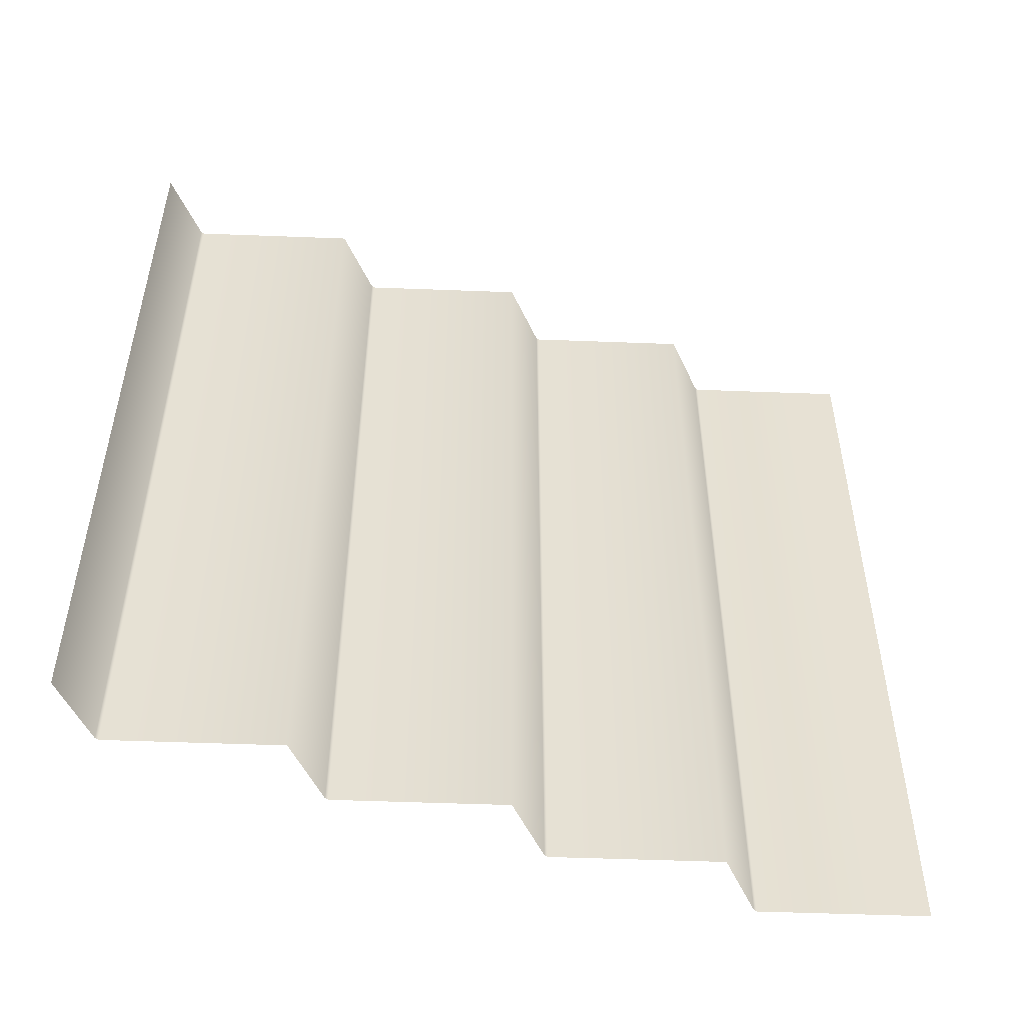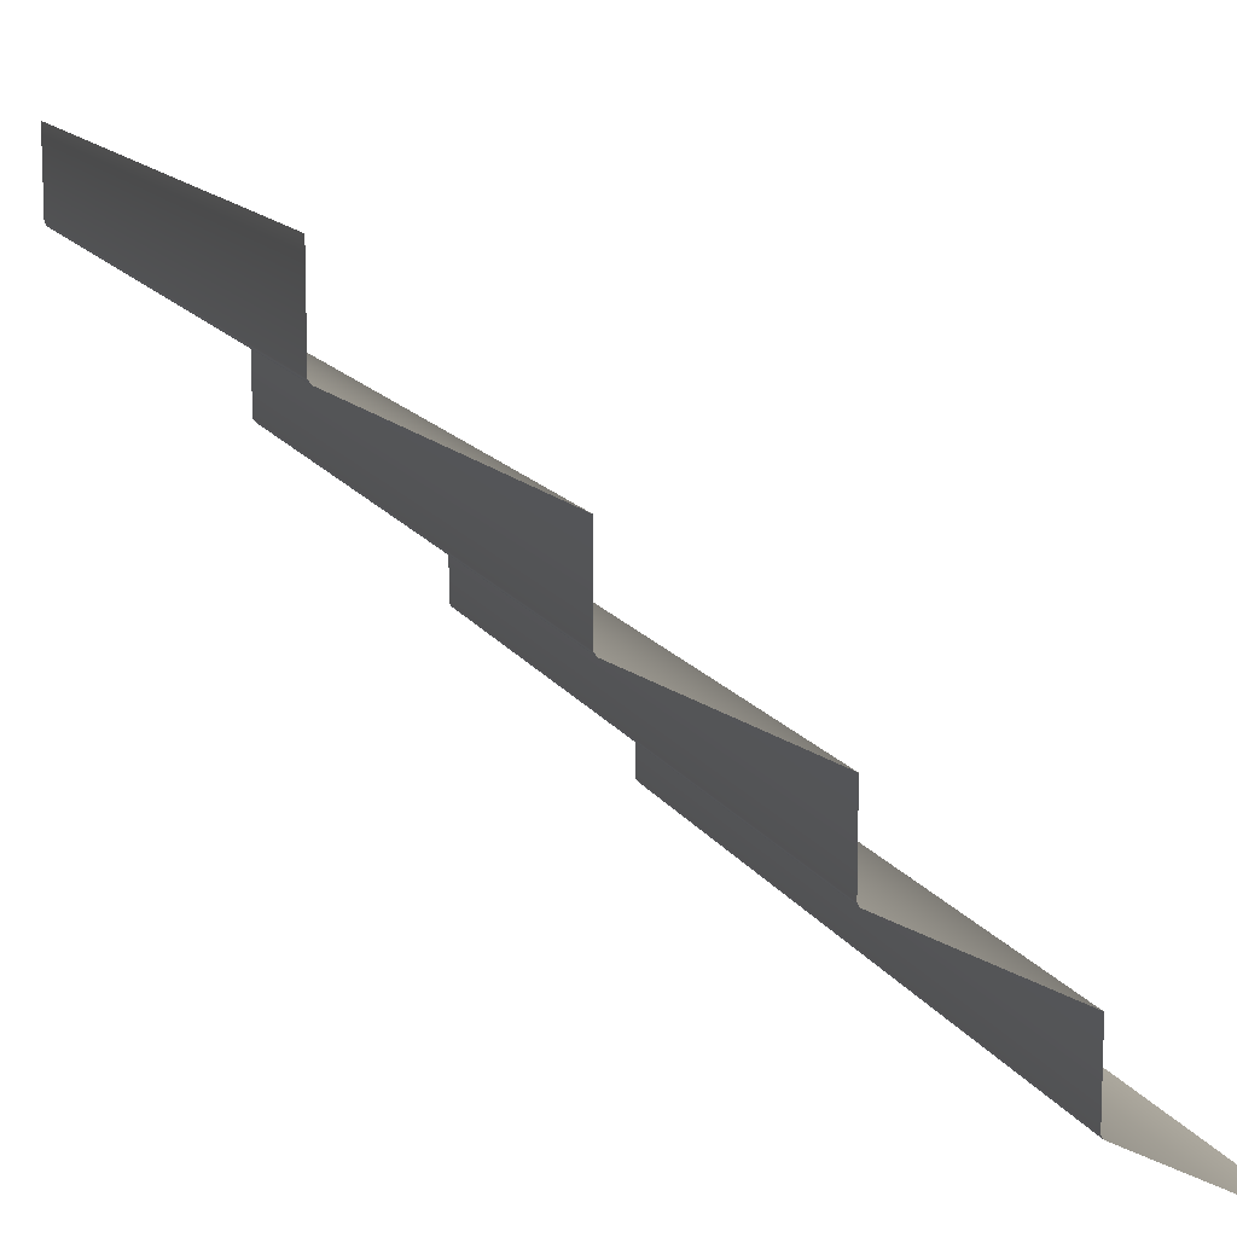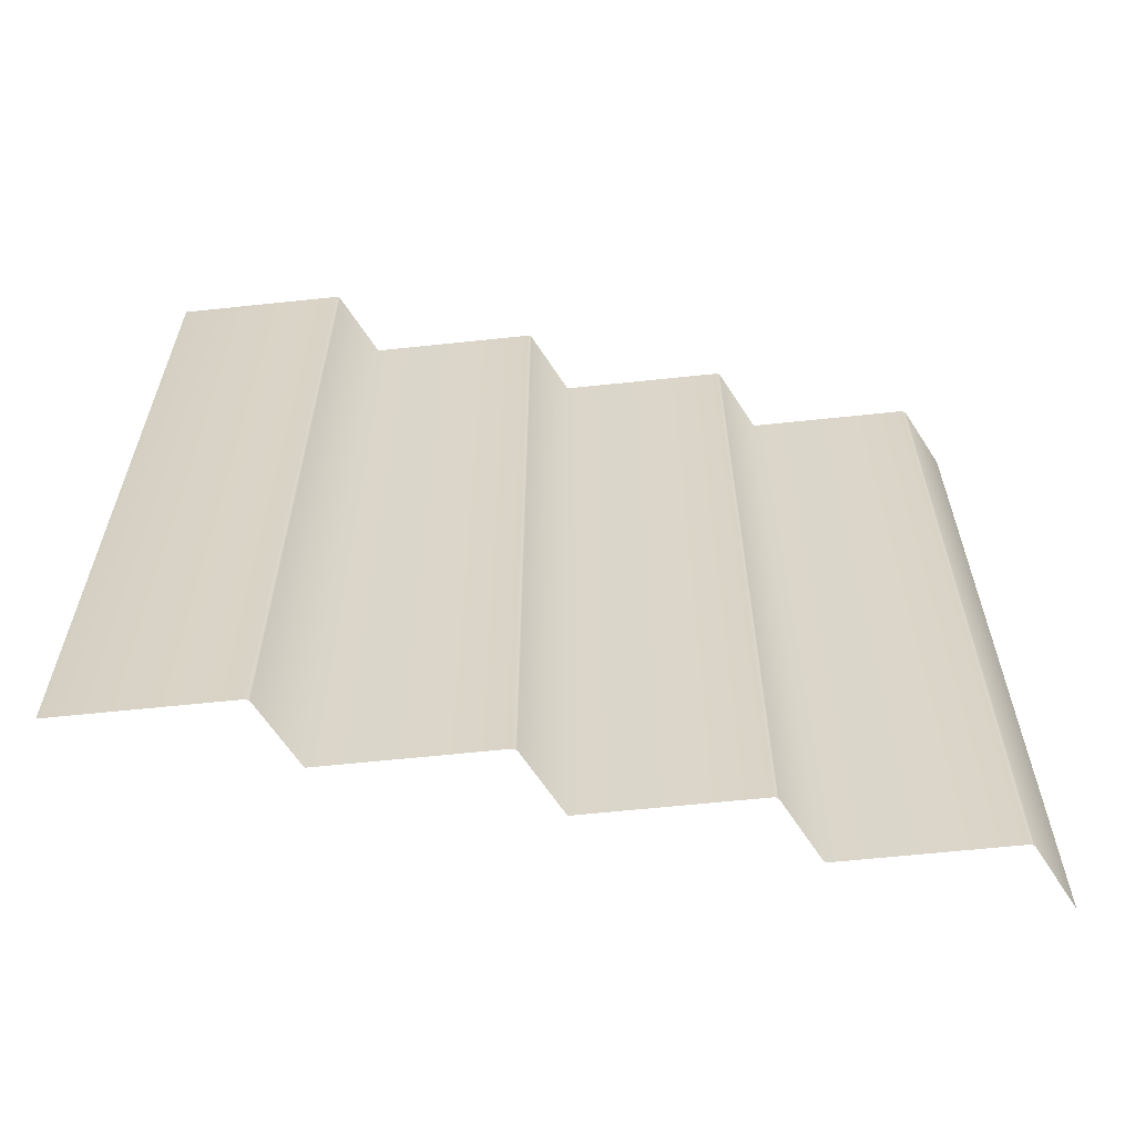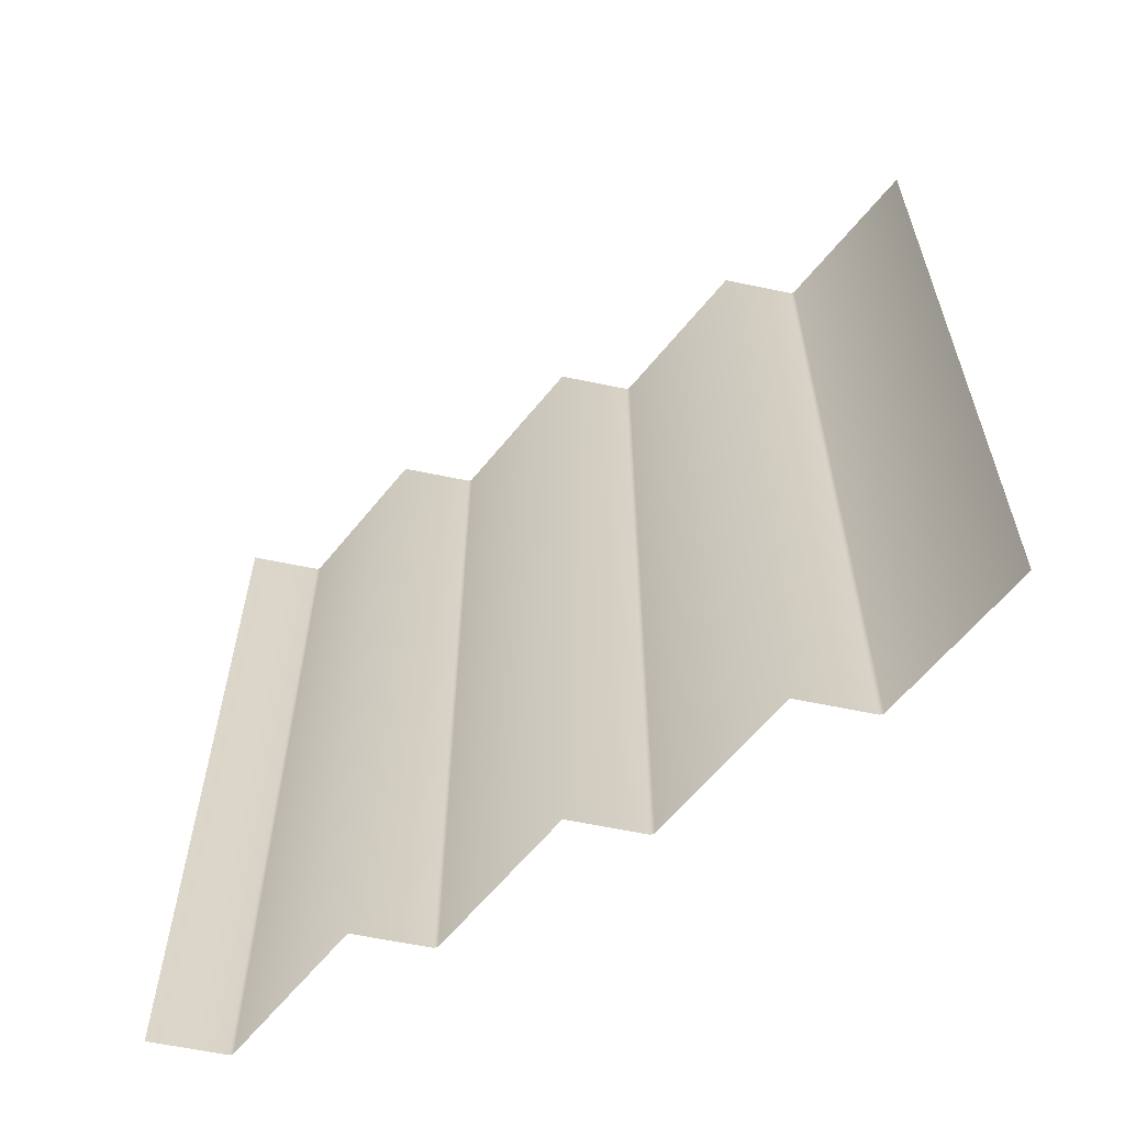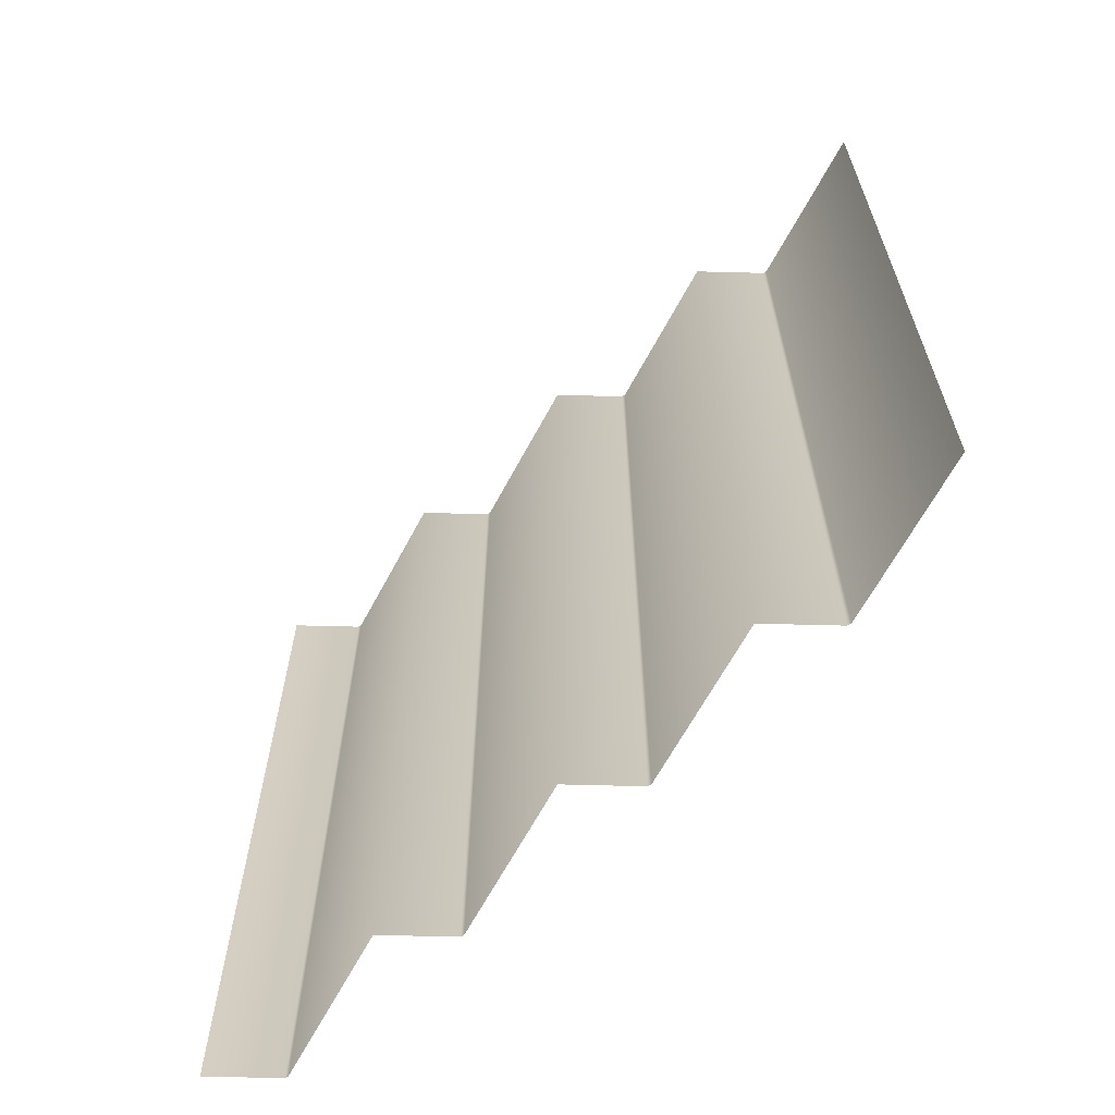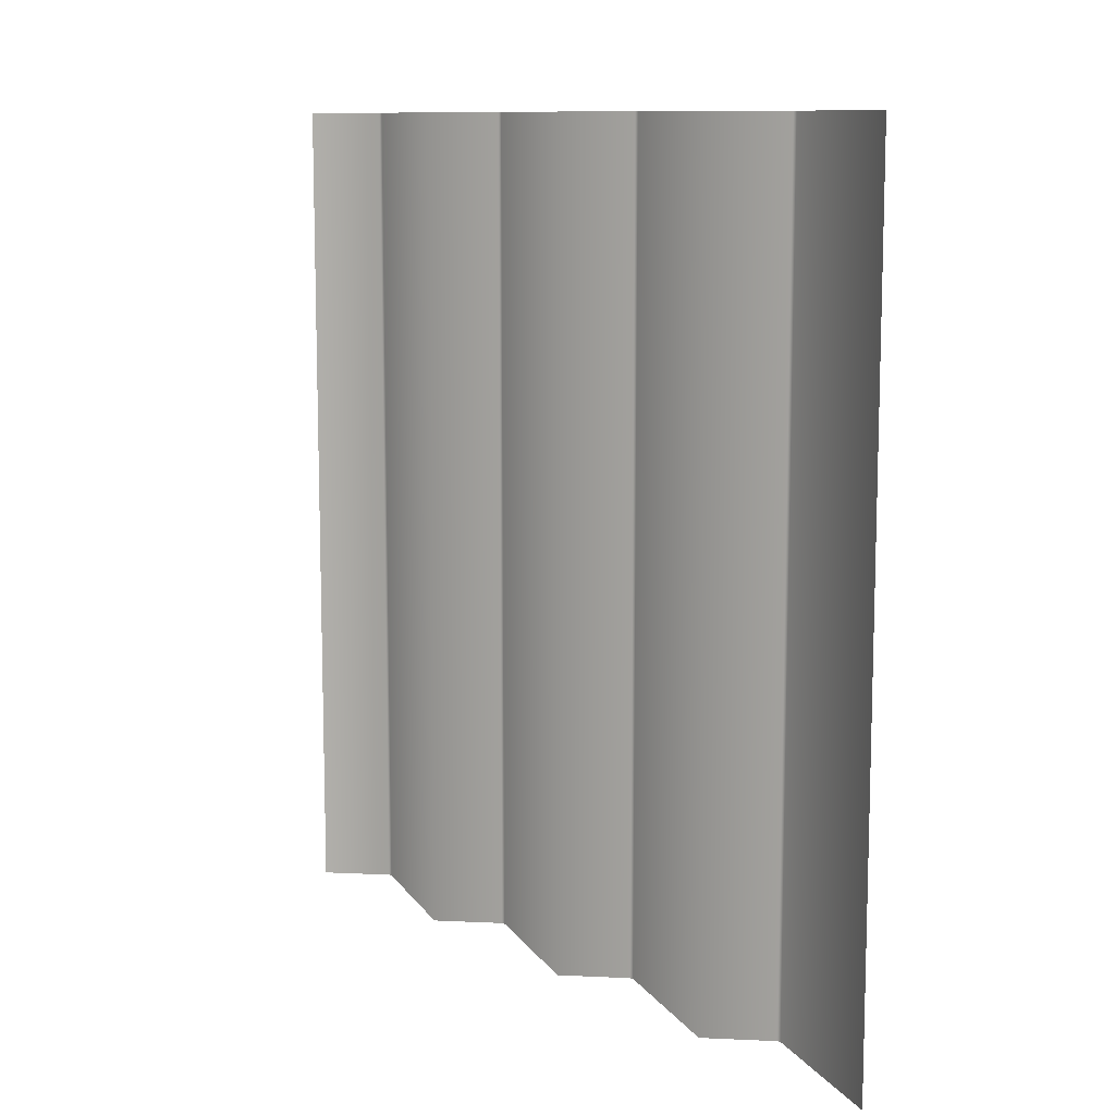
<metadata>
{"format":"obj","ext":"obj","renderer":"f3d","projection":"perspective","resolution":1024,"background":"white","views":[{"elev":-51.4,"azim":24.2,"up":"+Y"},{"elev":11.9,"azim":-17.8,"up":"+Z"},{"elev":-62.2,"azim":-147.3,"up":"+Y"},{"elev":-60.8,"azim":77.9,"up":"+Y"},{"elev":-64.4,"azim":88.5,"up":"+Y"},{"elev":10.3,"azim":96.7,"up":"+Y"}]}
</metadata>
<code>
o kit_40x40m_terrain_003.011
v 38.19 -25 -28.28
v 38.19 -30 -28.28
v 31.21 -30 -24.8
v 31.21 -25 -24.8
v 31.12 -25 -24.64
v 31.12 -30 -24.64
v 31.12 -30 -21.21
v 31.12 -25 -21.21
v 24.14 -30 -17.72
v 24.14 -25 -17.72
v 24.05 -25 -17.57
v 24.05 -30 -17.57
v 24.05 -30 -14.14
v 24.05 -25 -14.14
v 38.19 -20 -28.28
v 31.21 -20 -24.8
v 31.12 -20 -24.64
v 31.12 -20 -21.21
v 24.14 -20 -17.72
v 24.05 -20 -17.57
v 24.05 -20 -14.14
v 38.19 -15 -28.28
v 31.21 -15 -24.8
v 31.12 -15 -24.64
v 31.12 -15 -21.21
v 24.14 -15 -17.72
v 24.05 -15 -17.57
v 24.05 -15 -14.14
v 38.19 -10 -28.28
v 31.21 -10 -24.8
v 31.12 -10 -24.64
v 31.12 -10 -21.21
v 24.14 -10 -17.72
v 24.05 -10 -17.57
v 24.05 -10 -14.14
v 38.19 -45 -28.28
v 38.19 -50 -28.28
v 31.21 -50 -24.8
v 31.21 -45 -24.8
v 31.12 -45 -24.64
v 31.12 -50 -24.64
v 31.12 -50 -21.21
v 31.12 -45 -21.21
v 24.14 -50 -17.72
v 24.14 -45 -17.72
v 24.05 -45 -17.57
v 24.05 -50 -17.57
v 24.05 -50 -14.14
v 24.05 -45 -14.14
v 38.19 -40 -28.28
v 31.21 -40 -24.8
v 31.12 -40 -24.64
v 31.12 -40 -21.21
v 24.14 -40 -17.72
v 24.05 -40 -17.57
v 24.05 -40 -14.14
v 38.19 -35 -28.28
v 31.21 -35 -24.8
v 31.12 -35 -24.64
v 31.12 -35 -21.21
v 24.14 -35 -17.72
v 24.05 -35 -17.57
v 24.05 -35 -14.14
v 17.07 -50 -10.65
v 17.07 -45 -10.65
v 16.98 -45 -10.5
v 16.98 -50 -10.5
v 16.98 -50 -7.071
v 16.98 -45 -7.071
v 10 -50 -3.582
v 10 -45 -3.582
v 9.906 -45 -3.431
v 9.906 -50 -3.431
v 9.906 -50 0
v 9.906 -45 0
v 17.07 -40 -10.65
v 16.98 -40 -10.5
v 16.98 -40 -7.071
v 10 -40 -3.582
v 9.906 -40 -3.431
v 9.906 -40 0
v 17.07 -35 -10.65
v 16.98 -35 -10.5
v 16.98 -35 -7.071
v 10 -35 -3.582
v 9.906 -35 -3.431
v 9.906 -35 0
v 17.07 -30 -10.65
v 16.98 -30 -10.5
v 16.98 -30 -7.071
v 10 -30 -3.582
v 9.906 -30 -3.431
v 9.906 -30 0
v 17.07 -25 -10.65
v 16.98 -25 -10.5
v 16.98 -25 -7.071
v 10 -25 -3.582
v 9.906 -25 -3.431
v 9.906 -25 0
v 17.07 -20 -10.65
v 16.98 -20 -10.5
v 16.98 -20 -7.071
v 10 -20 -3.582
v 9.906 -20 -3.431
v 9.906 -20 0
v 17.07 -15 -10.65
v 16.98 -15 -10.5
v 16.98 -15 -7.071
v 10 -15 -3.582
v 9.906 -15 -3.431
v 9.906 -15 0
v 17.07 -10 -10.65
v 16.98 -10 -10.5
v 16.98 -10 -7.071
v 10 -10 -3.582
v 9.906 -10 -3.431
v 9.906 -10 0
f 1 3 4
f 6 8 5
f 12 14 11
f 15 4 16
f 5 18 17
f 11 21 20
f 15 23 22
f 17 25 24
f 20 28 27
f 22 30 29
f 24 32 31
f 27 35 34
f 37 39 36
f 41 43 40
f 47 49 46
f 36 51 50
f 40 53 52
f 46 56 55
f 50 58 57
f 52 60 59
f 55 63 62
f 57 3 2
f 59 7 6
f 62 13 12
f 67 69 66
f 73 75 72
f 66 78 77
f 72 81 80
f 77 84 83
f 80 87 86
f 83 90 89
f 86 93 92
f 89 96 95
f 92 99 98
f 95 102 101
f 98 105 104
f 101 108 107
f 104 111 110
f 107 114 113
f 110 117 116
f 1 2 3
f 6 7 8
f 12 13 14
f 15 1 4
f 5 8 18
f 11 14 21
f 15 16 23
f 17 18 25
f 20 21 28
f 22 23 30
f 24 25 32
f 27 28 35
f 37 38 39
f 41 42 43
f 47 48 49
f 36 39 51
f 40 43 53
f 46 49 56
f 50 51 58
f 52 53 60
f 55 56 63
f 57 58 3
f 59 60 7
f 62 63 13
f 67 68 69
f 73 74 75
f 66 69 78
f 72 75 81
f 77 78 84
f 80 81 87
f 83 84 90
f 86 87 93
f 89 90 96
f 92 93 99
f 95 96 102
f 98 99 105
f 101 102 108
f 104 105 111
f 107 108 114
f 110 111 117
f 8 9 10
f 8 19 18
f 25 19 26
f 32 26 33
f 42 45 43
f 53 45 54
f 53 61 60
f 60 9 7
f 48 65 49
f 69 70 71
f 49 76 56
f 78 71 79
f 56 82 63
f 78 85 84
f 63 88 13
f 90 85 91
f 14 88 94
f 90 97 96
f 21 94 100
f 96 103 102
f 21 106 28
f 108 103 109
f 28 112 35
f 108 115 114
f 6 4 3
f 5 16 4
f 17 23 16
f 24 30 23
f 41 39 38
f 40 51 39
f 52 58 51
f 59 3 58
f 8 7 9
f 8 10 19
f 25 18 19
f 32 25 26
f 42 44 45
f 53 43 45
f 53 54 61
f 60 61 9
f 48 64 65
f 69 68 70
f 49 65 76
f 78 69 71
f 56 76 82
f 78 79 85
f 63 82 88
f 90 84 85
f 14 13 88
f 90 91 97
f 21 14 94
f 96 97 103
f 21 100 106
f 108 102 103
f 28 106 112
f 108 109 115
f 6 5 4
f 5 17 16
f 17 24 23
f 24 31 30
f 41 40 39
f 40 52 51
f 52 59 58
f 59 6 3
f 12 10 9
f 11 19 10
f 20 26 19
f 27 33 26
f 47 45 44
f 46 54 45
f 55 61 54
f 62 9 61
f 67 65 64
f 73 71 70
f 66 76 65
f 72 79 71
f 77 82 76
f 80 85 79
f 83 88 82
f 86 91 85
f 89 94 88
f 92 97 91
f 95 100 94
f 98 103 97
f 101 106 100
f 104 109 103
f 107 112 106
f 110 115 109
f 12 11 10
f 11 20 19
f 20 27 26
f 27 34 33
f 47 46 45
f 46 55 54
f 55 62 61
f 62 12 9
f 67 66 65
f 73 72 71
f 66 77 76
f 72 80 79
f 77 83 82
f 80 86 85
f 83 89 88
f 86 92 91
f 89 95 94
f 92 98 97
f 95 101 100
f 98 104 103
f 101 107 106
f 104 110 109
f 107 113 112
f 110 116 115

</code>
